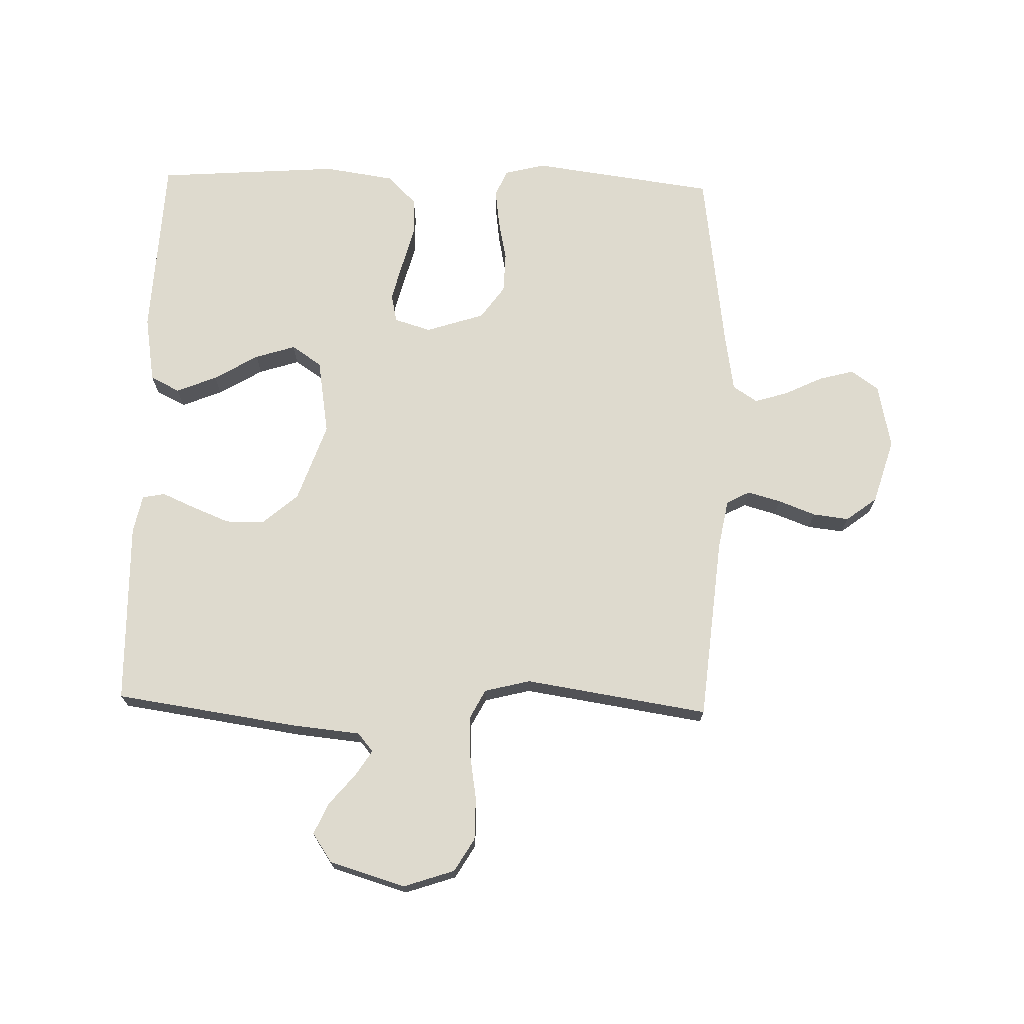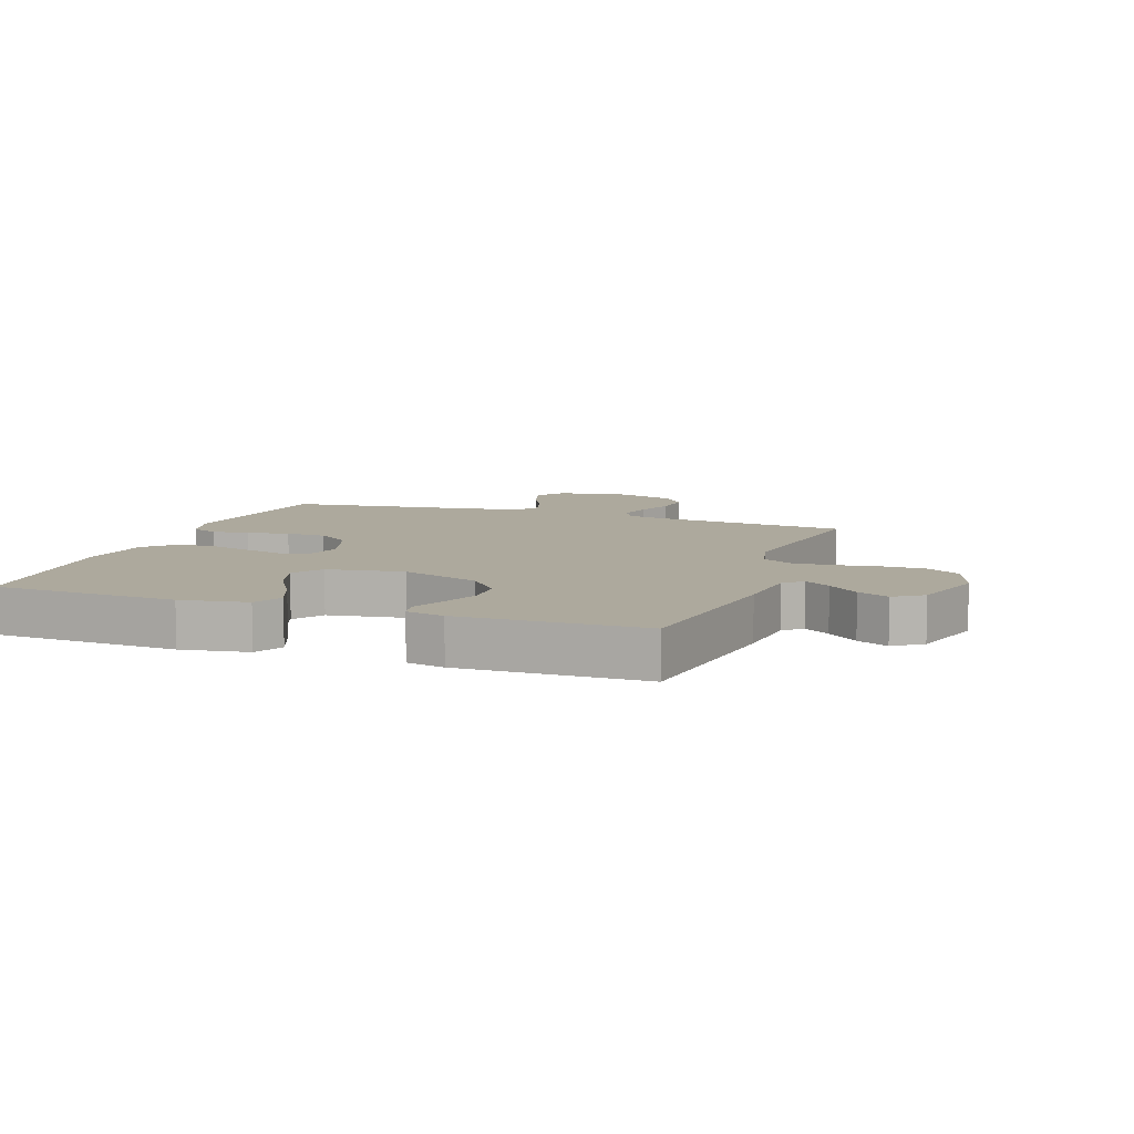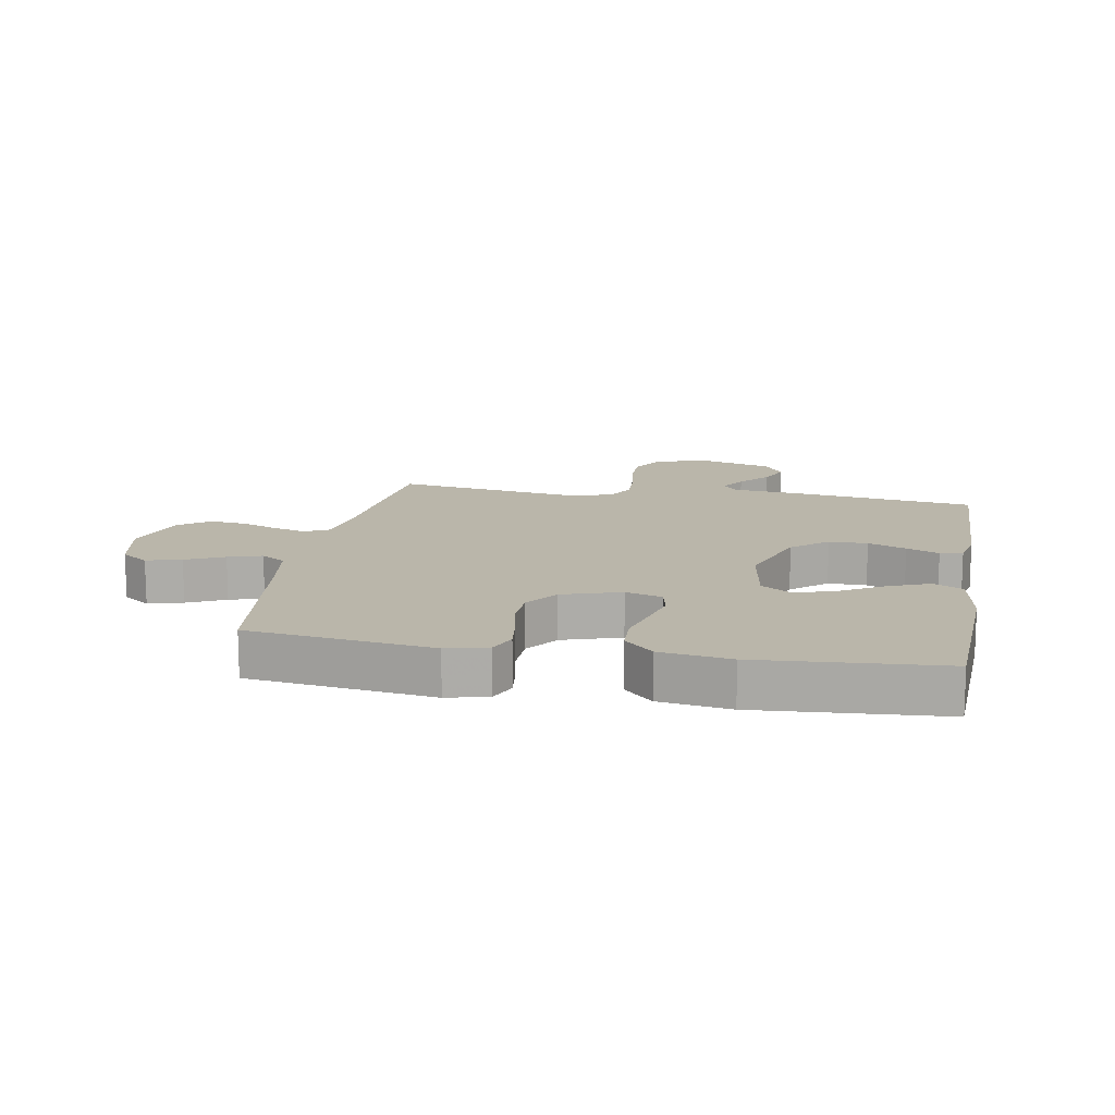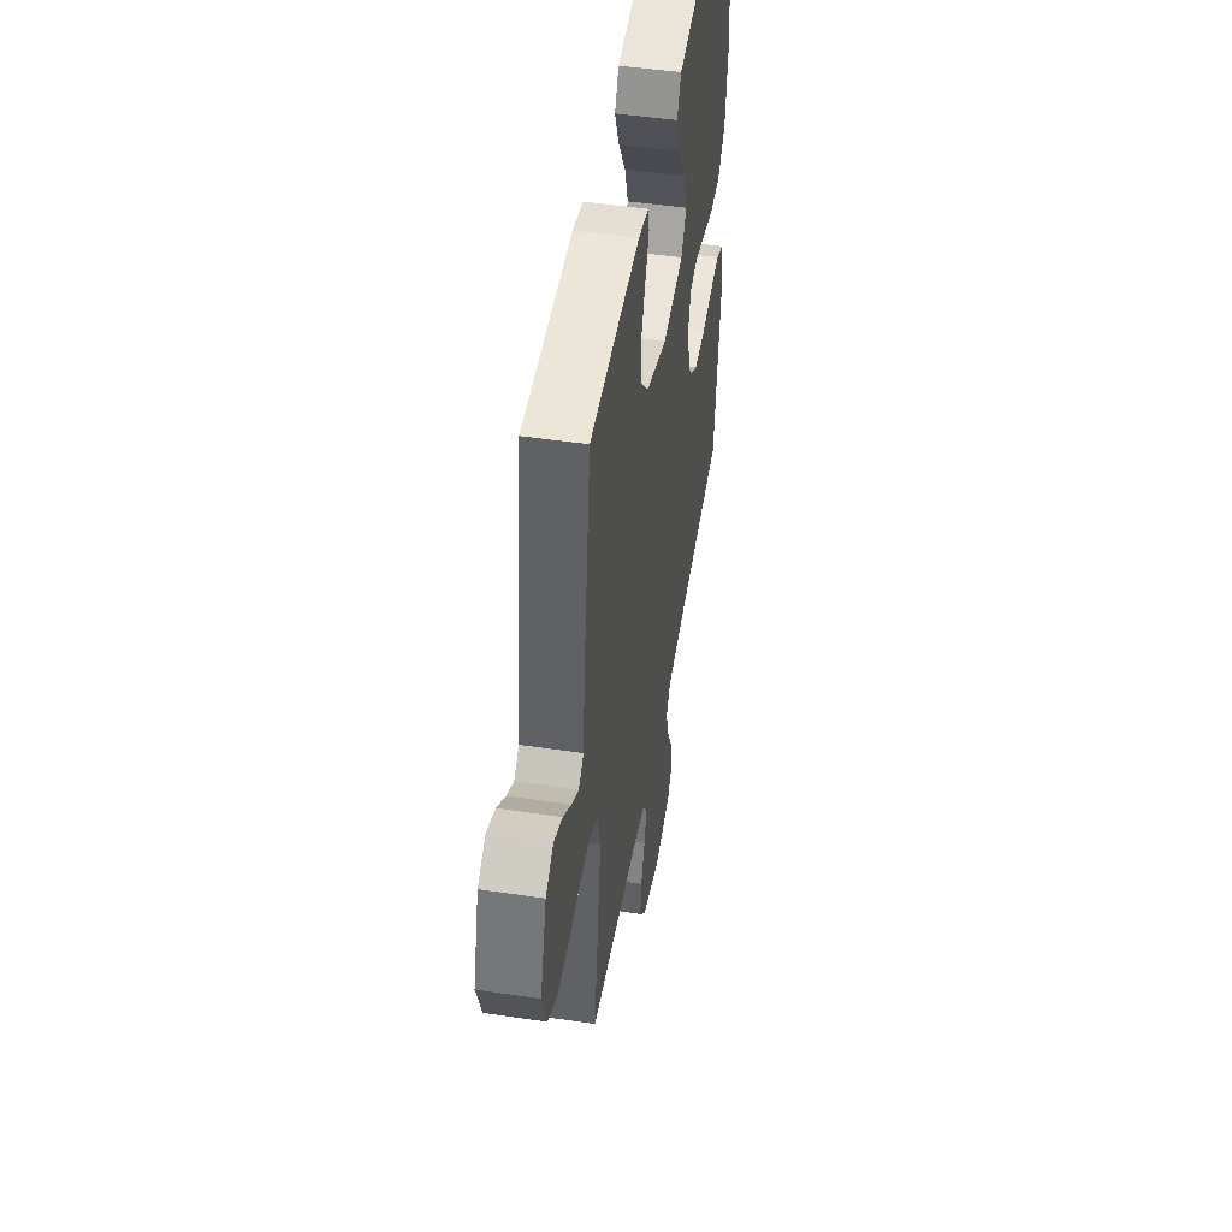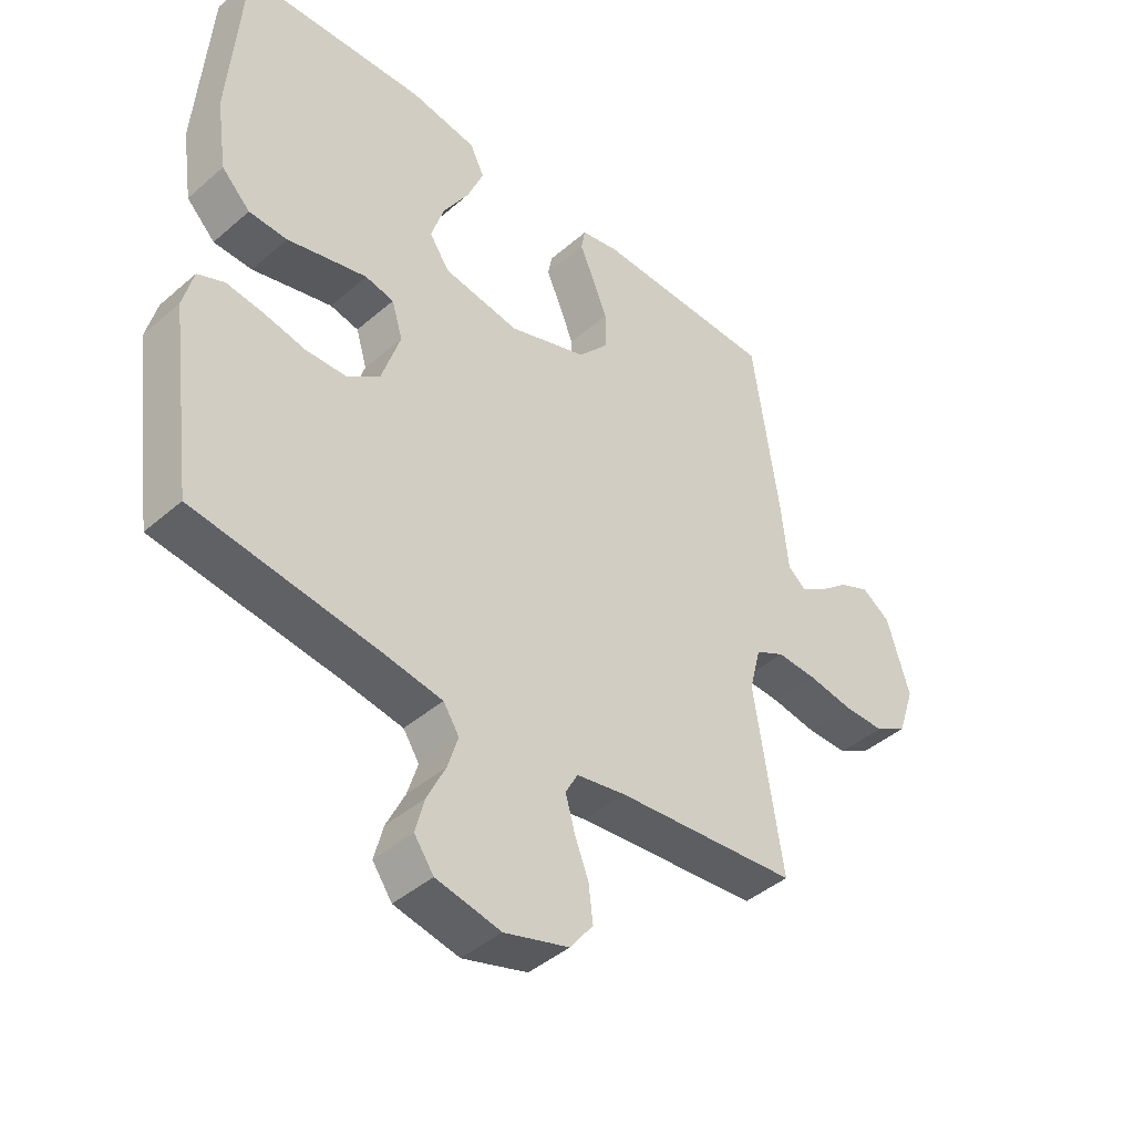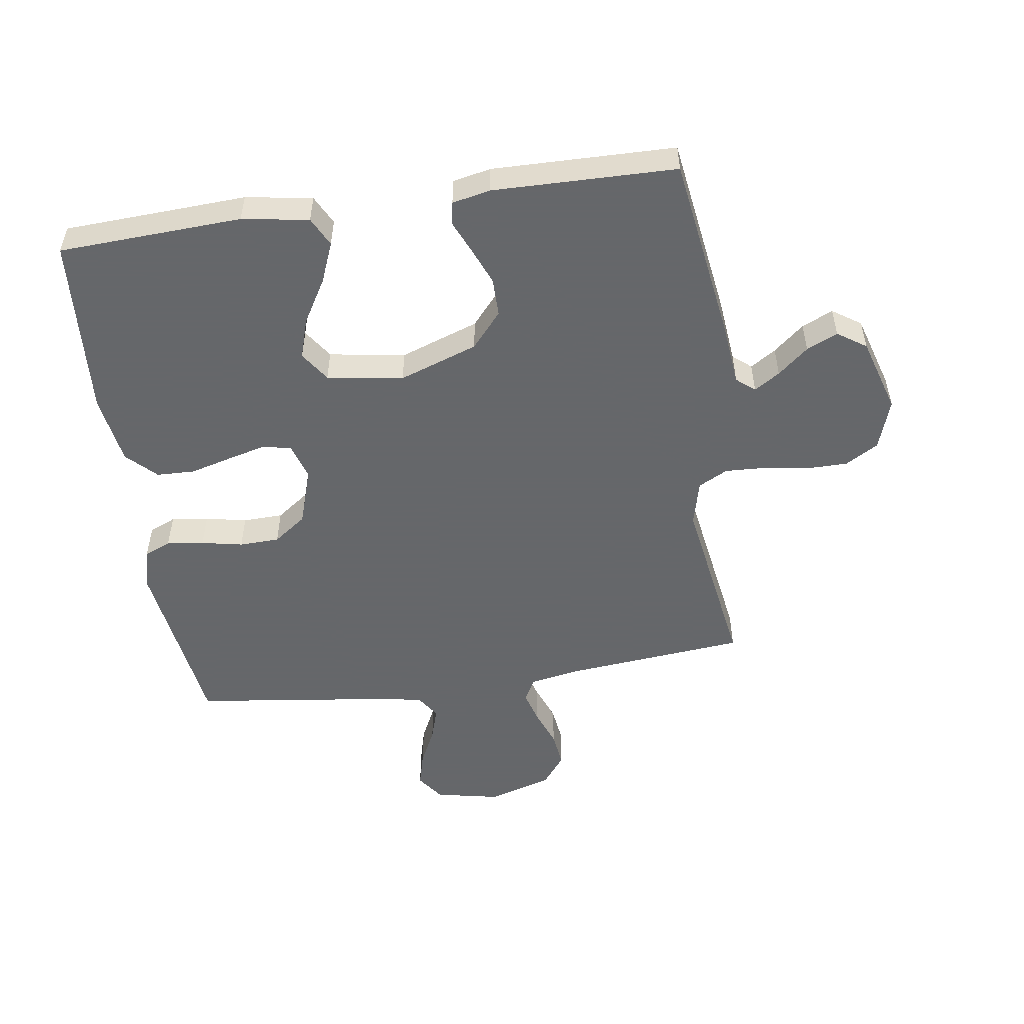
<metadata>
{"format":"obj","ext":"obj","renderer":"f3d","projection":"perspective","resolution":1024,"background":"white","views":[{"elev":71.3,"azim":91.6,"up":"+Y"},{"elev":8.8,"azim":19.6,"up":"+Y"},{"elev":13.8,"azim":-79.8,"up":"+Y"},{"elev":48.3,"azim":99.5,"up":"+Z"},{"elev":-43.1,"azim":-44.4,"up":"+Z"},{"elev":-52.0,"azim":8.5,"up":"+Y"}]}
</metadata>
<code>
v -0.5 0.07 -0.5
v -0.54 0.07 -0.2
v -0.523 0.07 -0.133
v -0.479 0.07 -0.114
v -0.418 0.07 -0.122
v -0.35 0.07 -0.136
v -0.284 0.07 -0.134
v -0.23 0.07 -0.095
v -0.199 0.07 0
v -0.217 0.07 0.06
v -0.264 0.07 0.07
v -0.327 0.07 0.054
v -0.395 0.07 0.036
v -0.458 0.07 0.038
v -0.505 0.07 0.085
v -0.522 0.07 0.2
v -0.5 0.07 0.5
v -0.2 0.07 0.514
v -0.091 0.07 0.496
v -0.067 0.07 0.448
v -0.094 0.07 0.382
v -0.137 0.07 0.31
v -0.158 0.07 0.244
v -0.125 0.07 0.195
v 0 0.07 0.175
v 0.129 0.07 0.22
v 0.179 0.07 0.278
v 0.179 0.07 0.341
v 0.154 0.07 0.403
v 0.131 0.07 0.456
v 0.138 0.07 0.493
v 0.2 0.07 0.506
v 0.5 0.07 0.5
v 0.543 0.07 0.2
v 0.554 0.07 0.089
v 0.584 0.07 0.064
v 0.626 0.07 0.091
v 0.676 0.07 0.133
v 0.727 0.07 0.156
v 0.774 0.07 0.124
v 0.811 0.07 0
v 0.783 0.07 -0.083
v 0.729 0.07 -0.115
v 0.66 0.07 -0.115
v 0.587 0.07 -0.103
v 0.521 0.07 -0.1
v 0.473 0.07 -0.125
v 0.454 0.07 -0.2
v 0.5 0.07 -0.5
v 0.2 0.07 -0.528
v 0.119 0.07 -0.543
v 0.099 0.07 -0.581
v 0.114 0.07 -0.635
v 0.137 0.07 -0.696
v 0.144 0.07 -0.755
v 0.106 0.07 -0.805
v 0 0.07 -0.837
v -0.106 0.07 -0.815
v -0.138 0.07 -0.77
v -0.123 0.07 -0.713
v -0.093 0.07 -0.651
v -0.076 0.07 -0.596
v -0.102 0.07 -0.556
v -0.2 0.07 -0.54
v -0.5 0 -0.5
v -0.54 0 -0.2
v -0.523 0 -0.133
v -0.479 0 -0.114
v -0.418 0 -0.122
v -0.35 0 -0.136
v -0.284 0 -0.134
v -0.23 0 -0.095
v -0.199 0 0
v -0.217 0 0.06
v -0.264 0 0.07
v -0.327 0 0.054
v -0.395 0 0.036
v -0.458 0 0.038
v -0.505 0 0.085
v -0.522 0 0.2
v -0.5 0 0.5
v -0.2 0 0.514
v -0.091 0 0.496
v -0.067 0 0.448
v -0.094 0 0.382
v -0.137 0 0.31
v -0.158 0 0.244
v -0.125 0 0.195
v 0 0 0.175
v 0.129 0 0.22
v 0.179 0 0.278
v 0.179 0 0.341
v 0.154 0 0.403
v 0.131 0 0.456
v 0.138 0 0.493
v 0.2 0 0.506
v 0.5 0 0.5
v 0.543 0 0.2
v 0.554 0 0.089
v 0.584 0 0.064
v 0.626 0 0.091
v 0.676 0 0.133
v 0.727 0 0.156
v 0.774 0 0.124
v 0.811 0 0
v 0.783 0 -0.083
v 0.729 0 -0.115
v 0.66 0 -0.115
v 0.587 0 -0.103
v 0.521 0 -0.1
v 0.473 0 -0.125
v 0.454 0 -0.2
v 0.5 0 -0.5
v 0.2 0 -0.528
v 0.119 0 -0.543
v 0.099 0 -0.581
v 0.114 0 -0.635
v 0.137 0 -0.696
v 0.144 0 -0.755
v 0.106 0 -0.805
v 0 0 -0.837
v -0.106 0 -0.815
v -0.138 0 -0.77
v -0.123 0 -0.713
v -0.093 0 -0.651
v -0.076 0 -0.596
v -0.102 0 -0.556
v -0.2 0 -0.54
f 59 60 61
f 58 59 61
f 57 58 61
f 56 57 61
f 55 56 61
f 54 55 61
f 53 54 61
f 52 53 61 62
f 51 52 62 63
f 48 49 50
f 51 63 64
f 50 51 64
f 48 50 64
f 47 48 64
f 43 44 45
f 42 43 45
f 41 42 45
f 40 41 45
f 39 40 45
f 38 39 45
f 37 38 45
f 36 37 45 46
f 35 36 46 47
f 34 35 47
f 33 34 47
f 32 33 47
f 31 32 47
f 30 31 47
f 29 30 47
f 20 21 22
f 19 20 22
f 18 19 22
f 17 18 22
f 16 17 22
f 15 16 22
f 14 15 22
f 13 14 22
f 12 13 22
f 11 12 22 23
f 10 11 23 24
f 4 5 6
f 3 4 6
f 2 3 6
f 1 2 6
f 64 1 6
f 64 6 7
f 47 64 7 8
f 28 29 47
f 27 28 47
f 26 27 47
f 47 8 9
f 26 47 9
f 25 26 9
f 9 10 24 25
f 125 124 123
f 125 123 122
f 125 122 121
f 125 121 120
f 125 120 119
f 125 119 118
f 125 118 117
f 126 125 117 116
f 127 126 116 115
f 114 113 112
f 128 127 115
f 128 115 114
f 128 114 112
f 128 112 111
f 109 108 107
f 109 107 106
f 109 106 105
f 109 105 104
f 109 104 103
f 109 103 102
f 109 102 101
f 110 109 101 100
f 111 110 100 99
f 111 99 98
f 111 98 97
f 111 97 96
f 111 96 95
f 111 95 94
f 111 94 93
f 86 85 84
f 86 84 83
f 86 83 82
f 86 82 81
f 86 81 80
f 86 80 79
f 86 79 78
f 86 78 77
f 86 77 76
f 87 86 76 75
f 88 87 75 74
f 70 69 68
f 70 68 67
f 70 67 66
f 70 66 65
f 70 65 128
f 71 70 128
f 72 71 128 111
f 111 93 92
f 111 92 91
f 111 91 90
f 73 72 111
f 73 111 90
f 73 90 89
f 89 88 74 73
f 1 65 66 2
f 2 66 67 3
f 3 67 68 4
f 4 68 69 5
f 5 69 70 6
f 6 70 71 7
f 7 71 72 8
f 8 72 73 9
f 9 73 74 10
f 10 74 75 11
f 11 75 76 12
f 12 76 77 13
f 13 77 78 14
f 14 78 79 15
f 15 79 80 16
f 16 80 81 17
f 17 81 82 18
f 18 82 83 19
f 19 83 84 20
f 20 84 85 21
f 21 85 86 22
f 22 86 87 23
f 23 87 88 24
f 24 88 89 25
f 25 89 90 26
f 26 90 91 27
f 27 91 92 28
f 28 92 93 29
f 29 93 94 30
f 30 94 95 31
f 31 95 96 32
f 32 96 97 33
f 33 97 98 34
f 34 98 99 35
f 35 99 100 36
f 36 100 101 37
f 37 101 102 38
f 38 102 103 39
f 39 103 104 40
f 40 104 105 41
f 41 105 106 42
f 42 106 107 43
f 43 107 108 44
f 44 108 109 45
f 45 109 110 46
f 46 110 111 47
f 47 111 112 48
f 48 112 113 49
f 49 113 114 50
f 50 114 115 51
f 51 115 116 52
f 52 116 117 53
f 53 117 118 54
f 54 118 119 55
f 55 119 120 56
f 56 120 121 57
f 57 121 122 58
f 58 122 123 59
f 59 123 124 60
f 60 124 125 61
f 61 125 126 62
f 62 126 127 63
f 63 127 128 64
f 64 128 65 1

</code>
